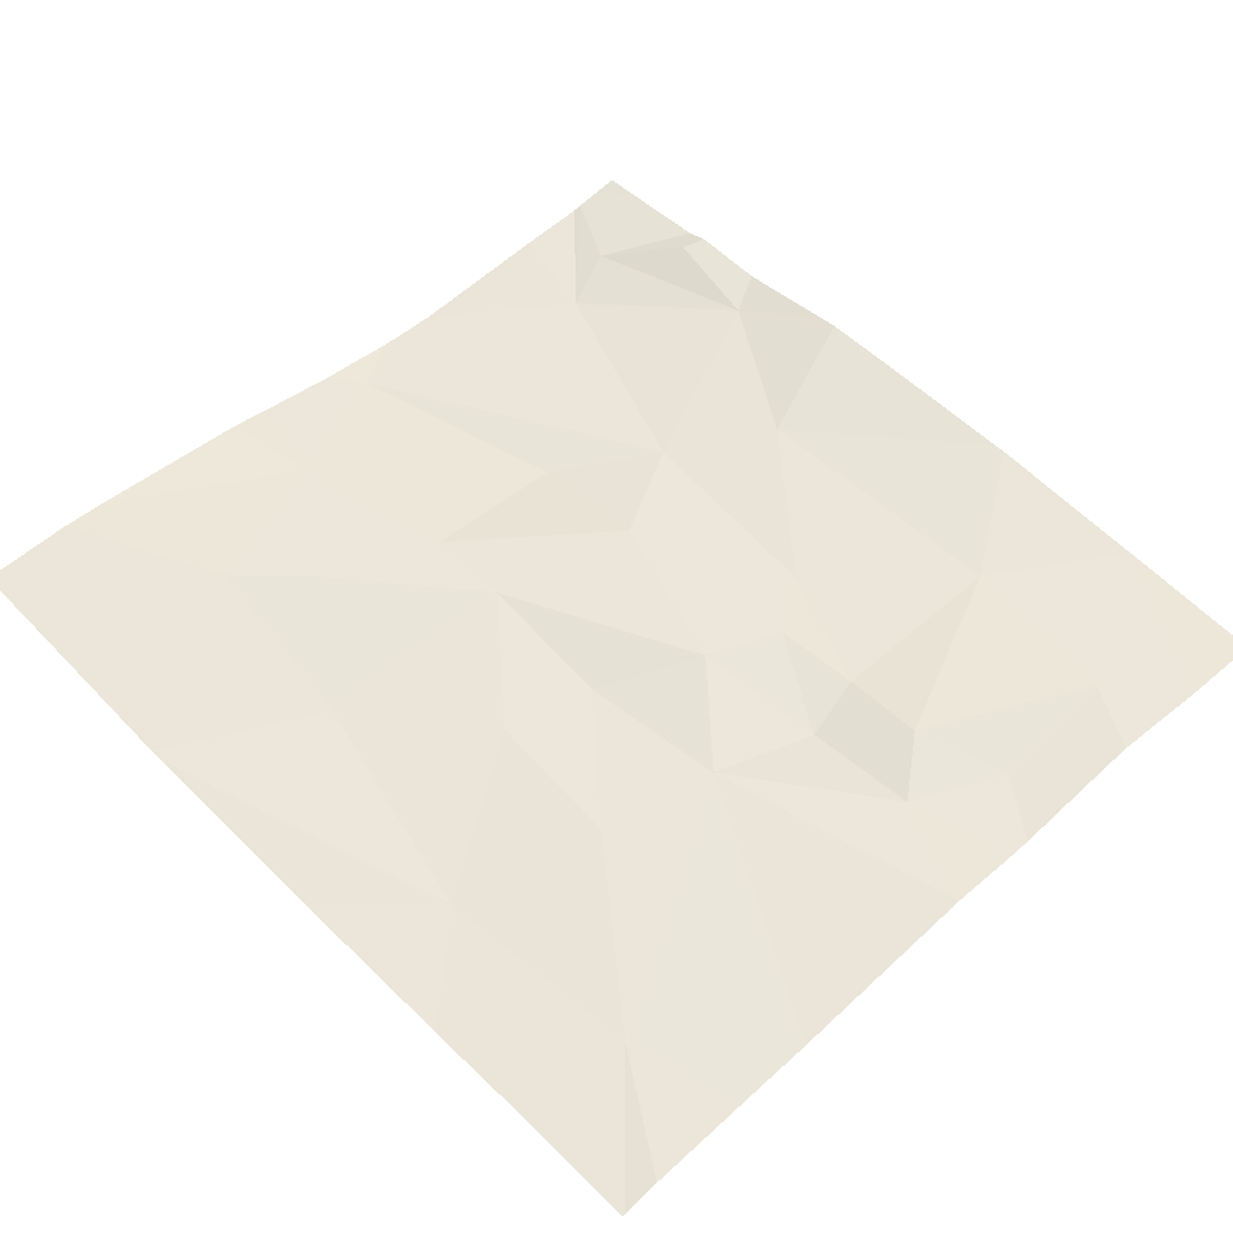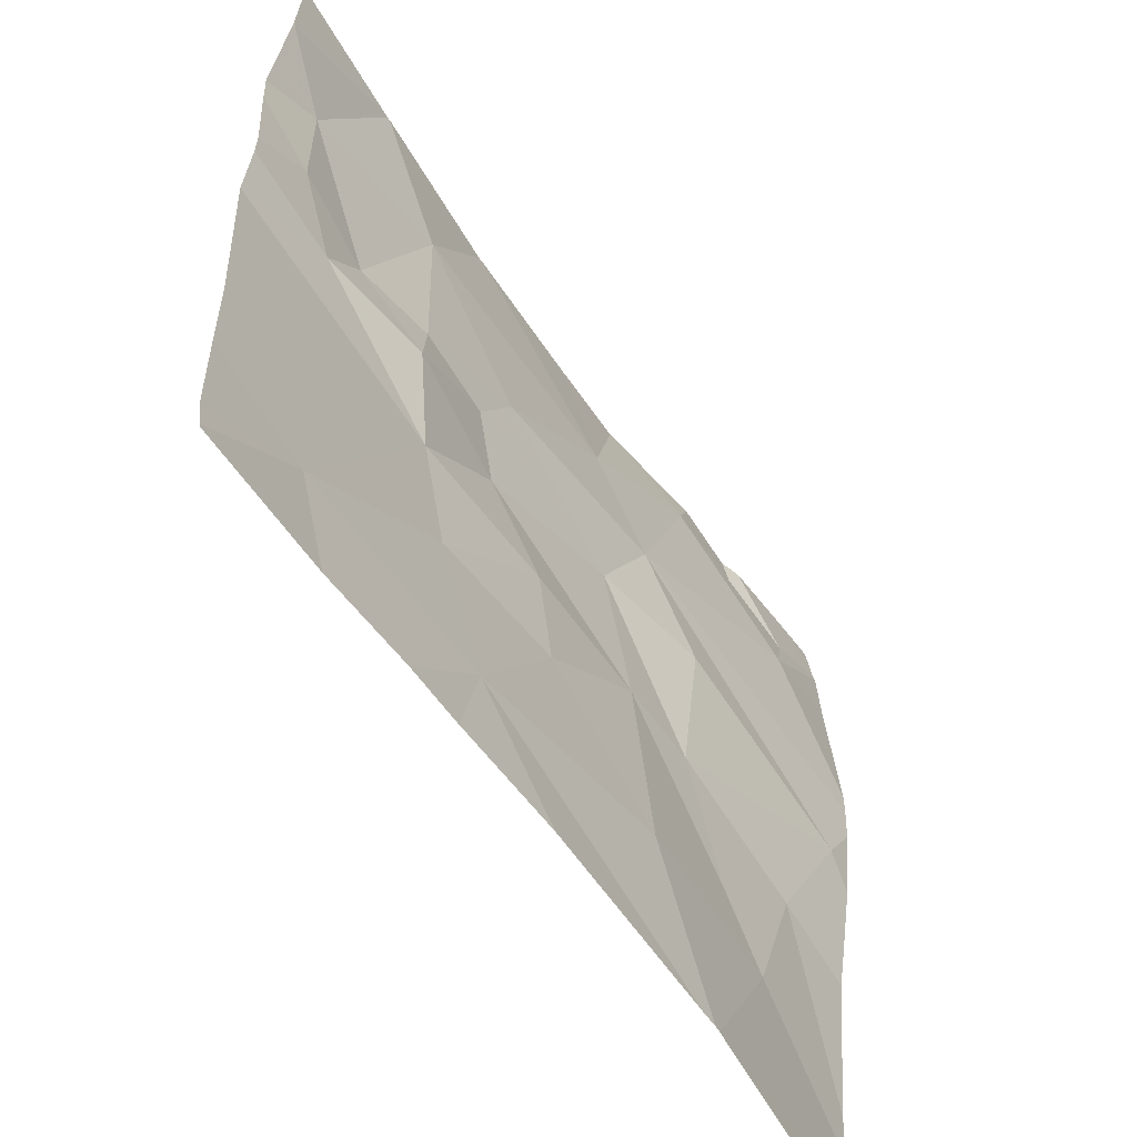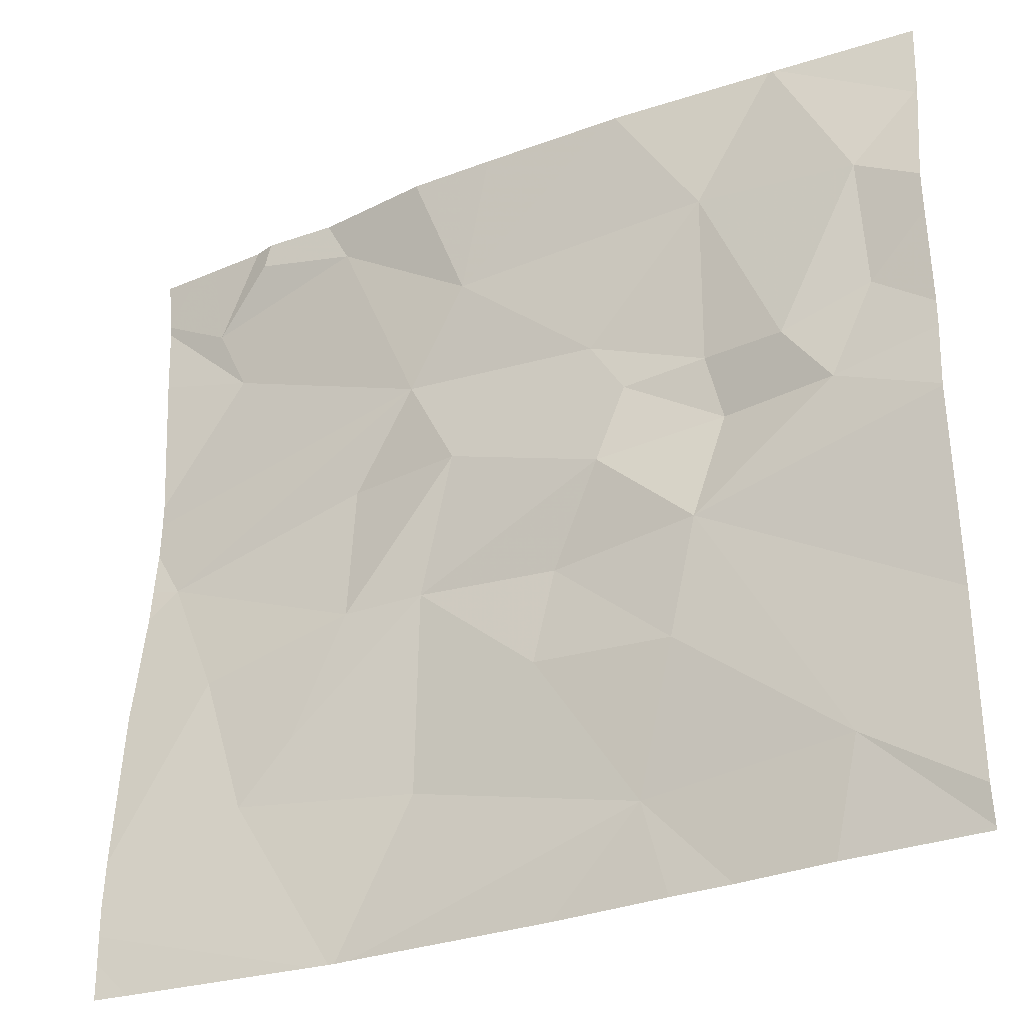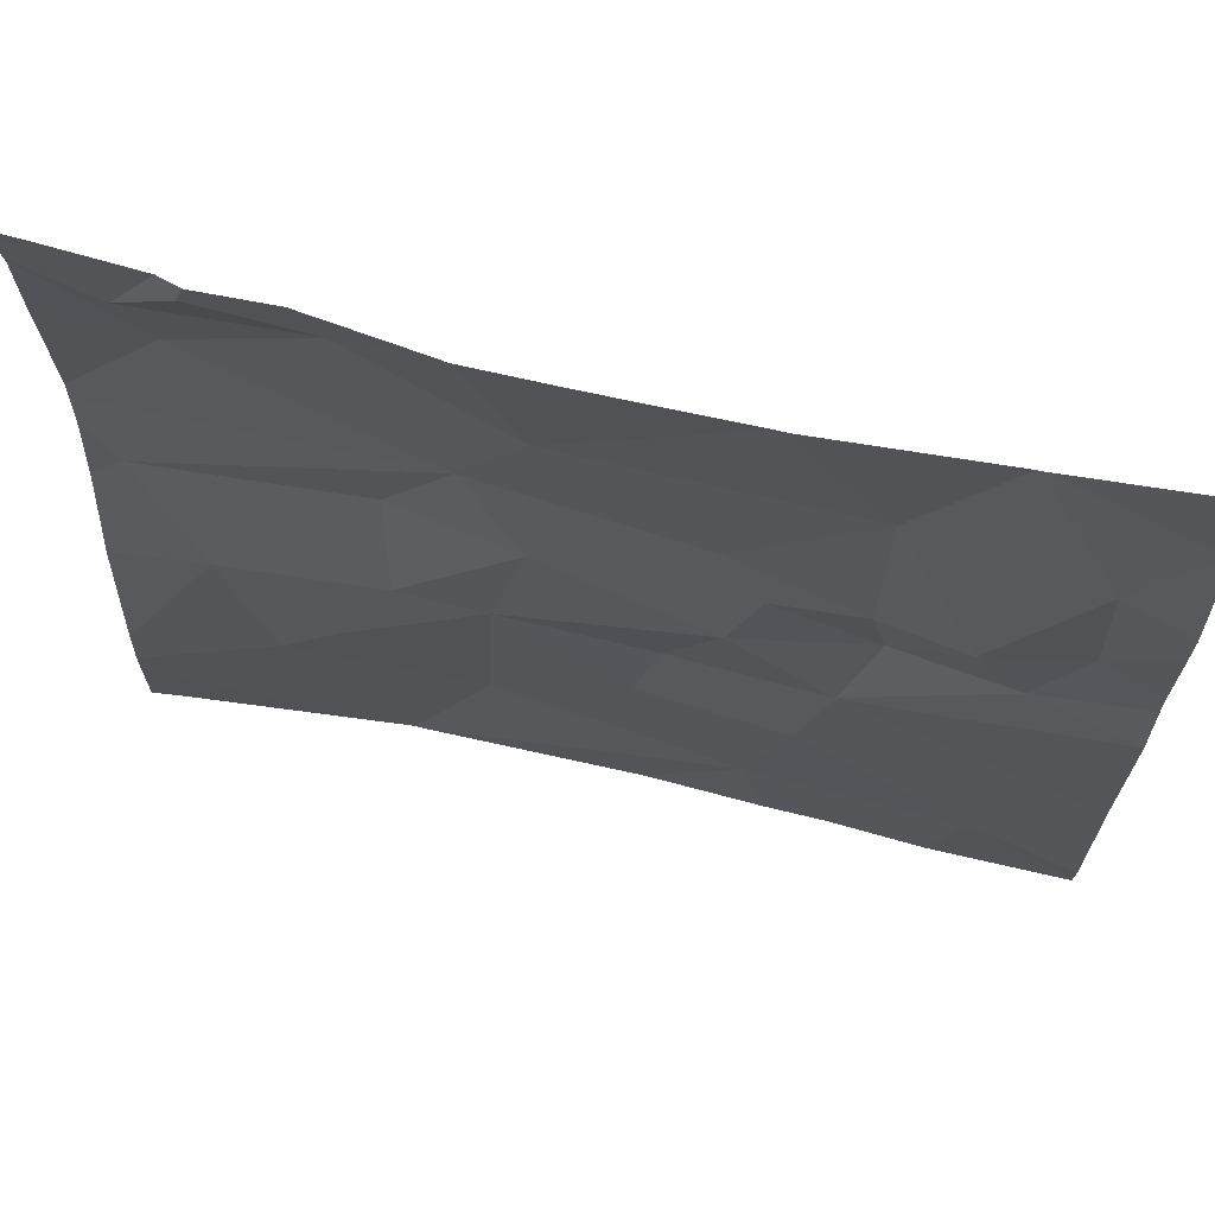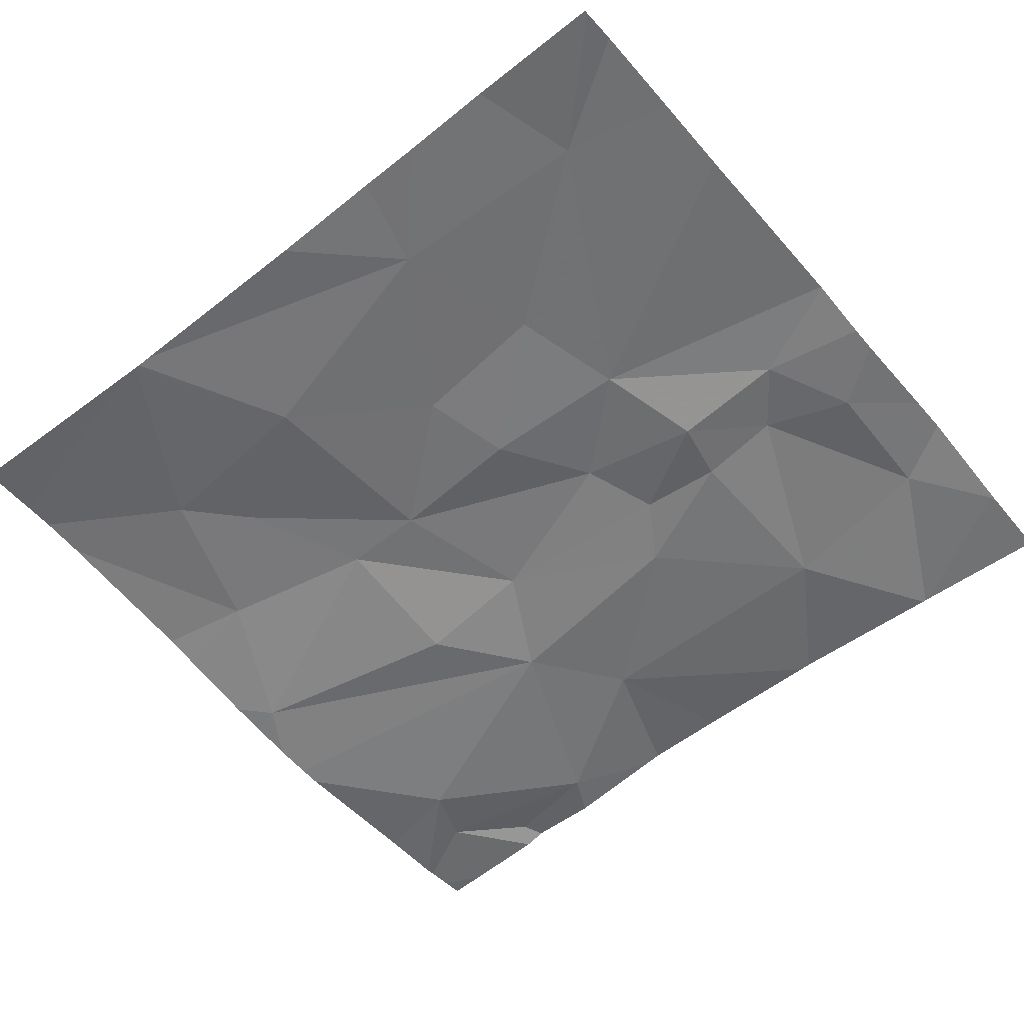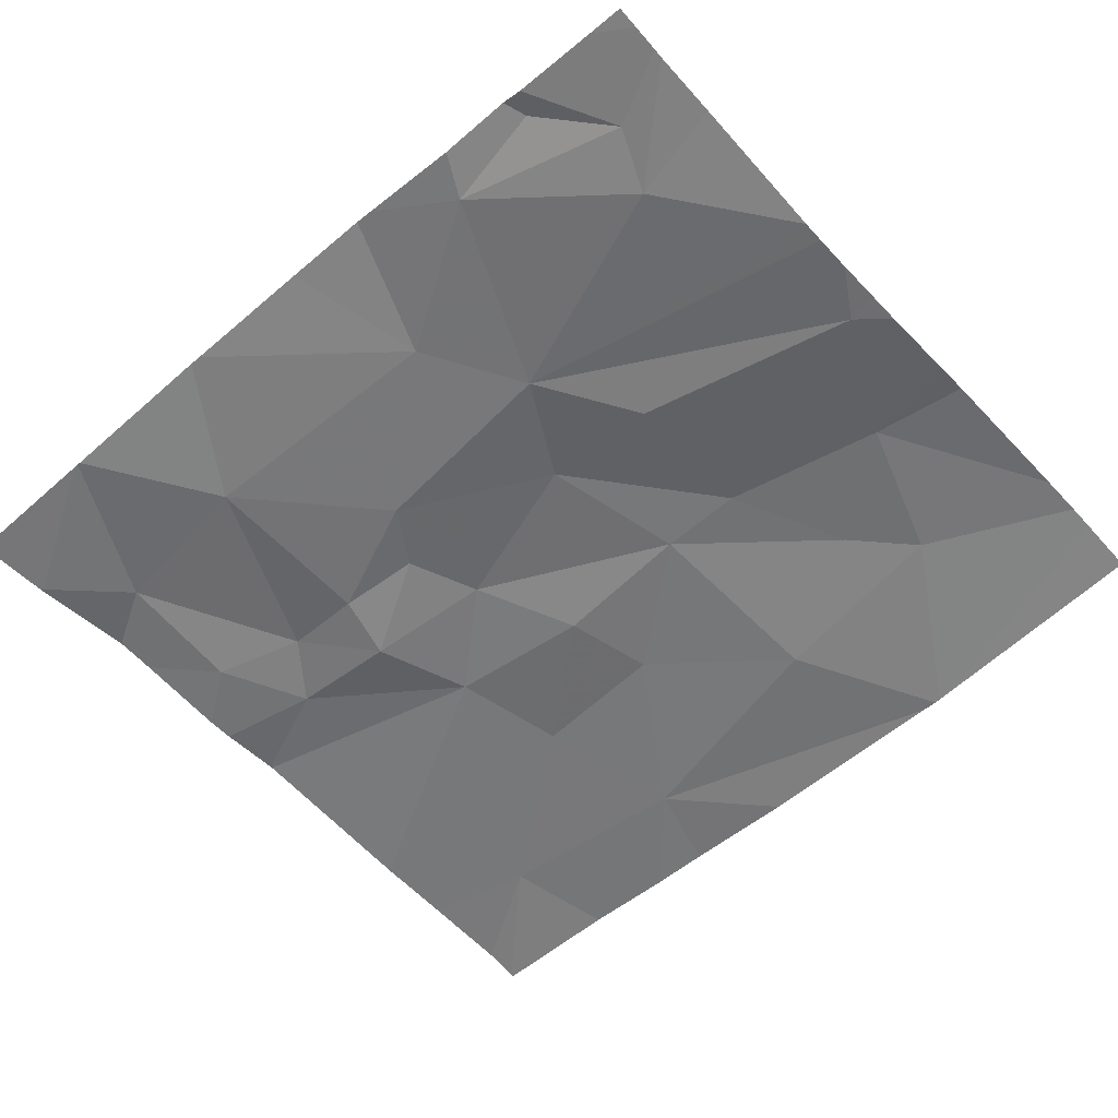
<metadata>
{"format":"obj","ext":"obj","renderer":"f3d","projection":"perspective","resolution":1024,"background":"white","views":[{"elev":53.4,"azim":46.2,"up":"+Z"},{"elev":-58.3,"azim":124.4,"up":"+Y"},{"elev":-30.1,"azim":29.7,"up":"+Y"},{"elev":67.4,"azim":14.0,"up":"+Y"},{"elev":-56.4,"azim":39.8,"up":"+Z"},{"elev":-56.3,"azim":-138.6,"up":"+Z"}]}
</metadata>
<code>
v -88 266.2 483.2
v -87.95 266.2 483.3
v -88.28 264.4 483.3
v -86.98 264.5 483.2
v -86.97 266.2 483.3
v -87 266.2 483.3
v -88.13 266.2 483.2
v -88.2 266.2 483.2
v -87.74 264.3 483.2
v -86.51 264.6 483.2
v -87.54 265.7 483.2
v -88.28 265.6 483.2
v -88.28 265.6 483.2
v -88.28 264.5 483.3
v -88.28 264.5 483.3
v -88.06 265.1 483.2
v -88.28 265.1 483.2
v -88.28 265.3 483.2
v -88.21 265.4 483.2
v -88.28 265.4 483.2
v -88.06 265.9 483.2
v -88.28 266.1 483.2
v -88.28 266.1 483.2
v -88.28 265.5 483.2
v -87.95 264.7 483.3
v -88.28 264.7 483.3
v -88.28 265 483.3
v -88.28 266.2 483.2
v -88.12 266 483.2
v -88.28 266 483.2
v -87.97 266.2 483.3
v -87.22 264.9 483.2
v -87.5 265.1 483.2
v -87.17 265.1 483.2
v -87.7 265.5 483.2
v -87.73 266.1 483.2
v -87.42 265.5 483.3
v -87.07 265.6 483.2
v -86.98 265.5 483.3
v -87.04 265.3 483.3
v -87.52 264.7 483.2
v -87.82 264.9 483.3
v -87.69 265.1 483.2
v -86.82 265.1 483.3
v -87.4 265.9 483.2
v -86.89 264.9 483.3
v -86.78 265.9 483.3
v -86.79 265.5 483.2
v -87.76 264.3 483.2
v -86.27 266.1 483.2
v -86.57 264.3 483.2
v -88.2 264.3 483.3
v -86.6 265.5 483.3
v -86.76 265.4 483.2
v -86.4 265.6 483.3
v -86.41 265.9 483.3
v -87.2 264.3 483.2
v -86.49 265.4 483.3
v -86.79 264.3 483.2
v -88.28 264.3 483.3
v -86.93 264.3 483.2
v -86.26 264.3 483.2
v -88.28 266.2 483.2
v -86.26 266.1 483.2
v -86.26 265.8 483.3
v -86.26 265.7 483.3
v -86.26 264.4 483.2
v -86.26 266.1 483.2
v -86.26 265.4 483.3
v -86.26 265.3 483.3
v -86.26 266 483.2
v -86.26 265.5 483.3
v -86.26 264.6 483.2
v -86.26 264.8 483.2
v -86.26 265.3 483.3
v -87.79 264.3 483.2
v -87.72 264.3 483.2
v -87.7 264.3 483.2
v -87.67 264.3 483.2
v -86.27 264.3 483.2
v -86.26 264.3 483.2
v -87.51 266.2 483.3
v -87.55 266.2 483.3
v -87.78 266.2 483.3
v -87.31 266.2 483.3
v -86.6 266.2 483.2
v -86.58 266.2 483.2
v -86.59 266.2 483.2
v -86.58 266.2 483.2
v -86.26 266.2 483.2
f 84 36 83
f 83 36 82
f 12 11 13
f 15 14 49
f 17 16 18
f 18 19 20
f 22 21 23
f 20 19 24
f 24 19 11
f 82 45 85
f 15 25 26
f 27 16 17
f 26 16 27
f 7 29 1
f 30 21 22
f 13 21 30
f 8 23 7
f 25 16 26
f 21 29 23
f 1 31 2
f 25 15 9
f 16 19 18
f 49 3 76
f 33 32 34
f 19 35 11
f 31 29 36
f 38 37 39
f 34 40 33
f 11 21 13
f 40 39 37
f 32 41 4
f 16 42 43
f 34 44 40
f 42 41 33
f 32 33 41
f 45 36 11
f 32 46 34
f 4 46 32
f 19 43 35
f 11 35 37
f 42 16 25
f 43 33 37
f 24 11 12
f 45 47 5
f 38 47 45
f 43 37 35
f 44 34 46
f 42 25 41
f 40 37 33
f 33 43 42
f 38 11 37
f 36 45 82
f 2 36 84
f 38 45 11
f 21 36 29
f 19 16 43
f 41 25 77
f 4 41 78
f 21 11 36
f 47 38 48
f 38 39 48
f 87 64 89
f 53 48 54
f 54 48 39
f 48 53 47
f 53 55 56
f 54 39 40
f 65 55 66
f 44 58 54
f 86 56 88
f 44 54 40
f 78 41 77
f 56 50 87
f 6 45 5
f 77 25 9
f 55 58 69
f 50 56 65
f 10 4 59
f 44 46 10
f 53 58 55
f 5 47 86
f 58 53 54
f 47 53 56
f 76 3 52
f 44 10 73
f 70 44 75
f 4 10 46
f 62 10 51
f 9 15 49
f 49 14 3
f 2 31 36
f 64 50 68
f 65 56 55
f 51 10 59
f 66 55 72
f 67 10 62
f 1 29 31
f 59 4 61
f 68 50 71
f 69 58 70
f 57 4 79
f 70 58 44
f 71 50 65
f 72 55 69
f 61 4 57
f 73 10 67
f 7 23 29
f 74 44 73
f 52 3 60
f 75 44 74
f 8 28 23
f 79 4 78
f 63 28 8
f 80 62 51
f 81 62 80
f 85 45 6
f 86 47 56
f 87 50 64
f 88 56 87
f 89 64 90

</code>
